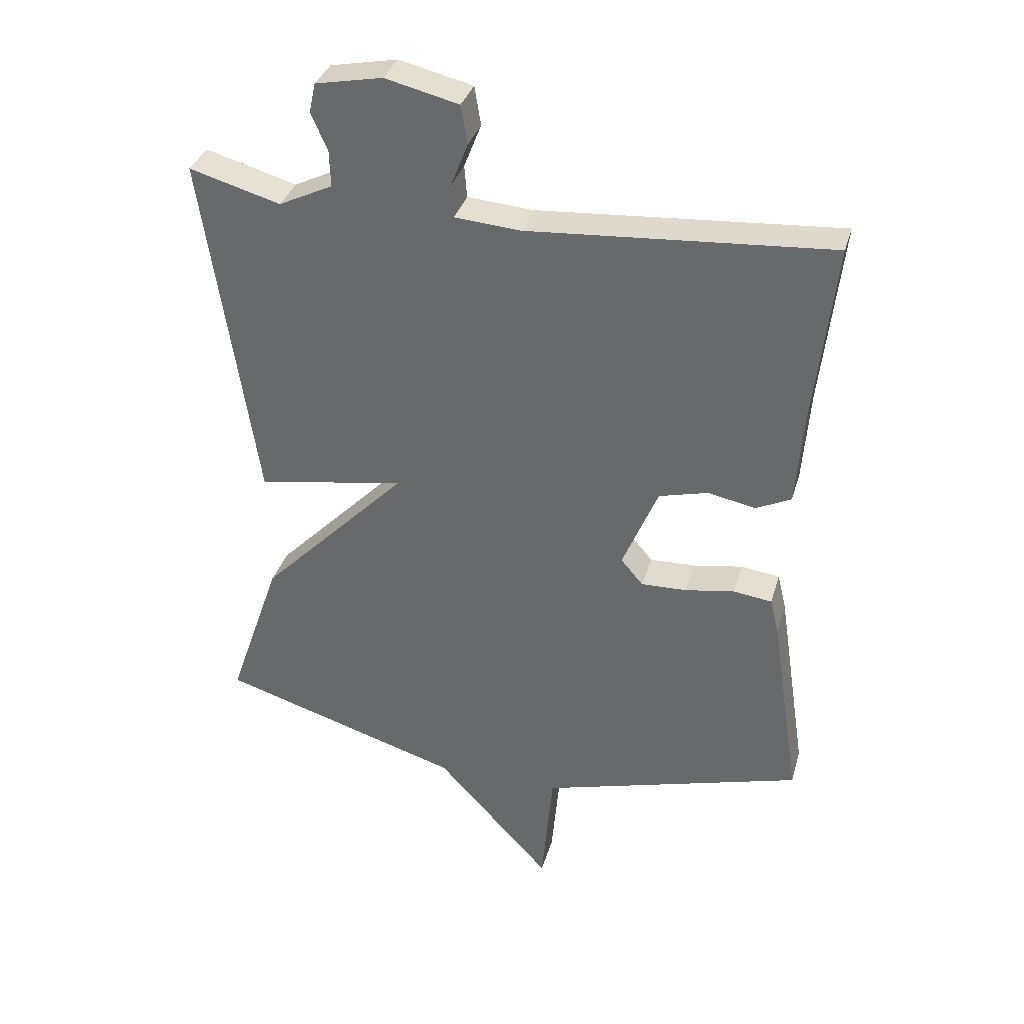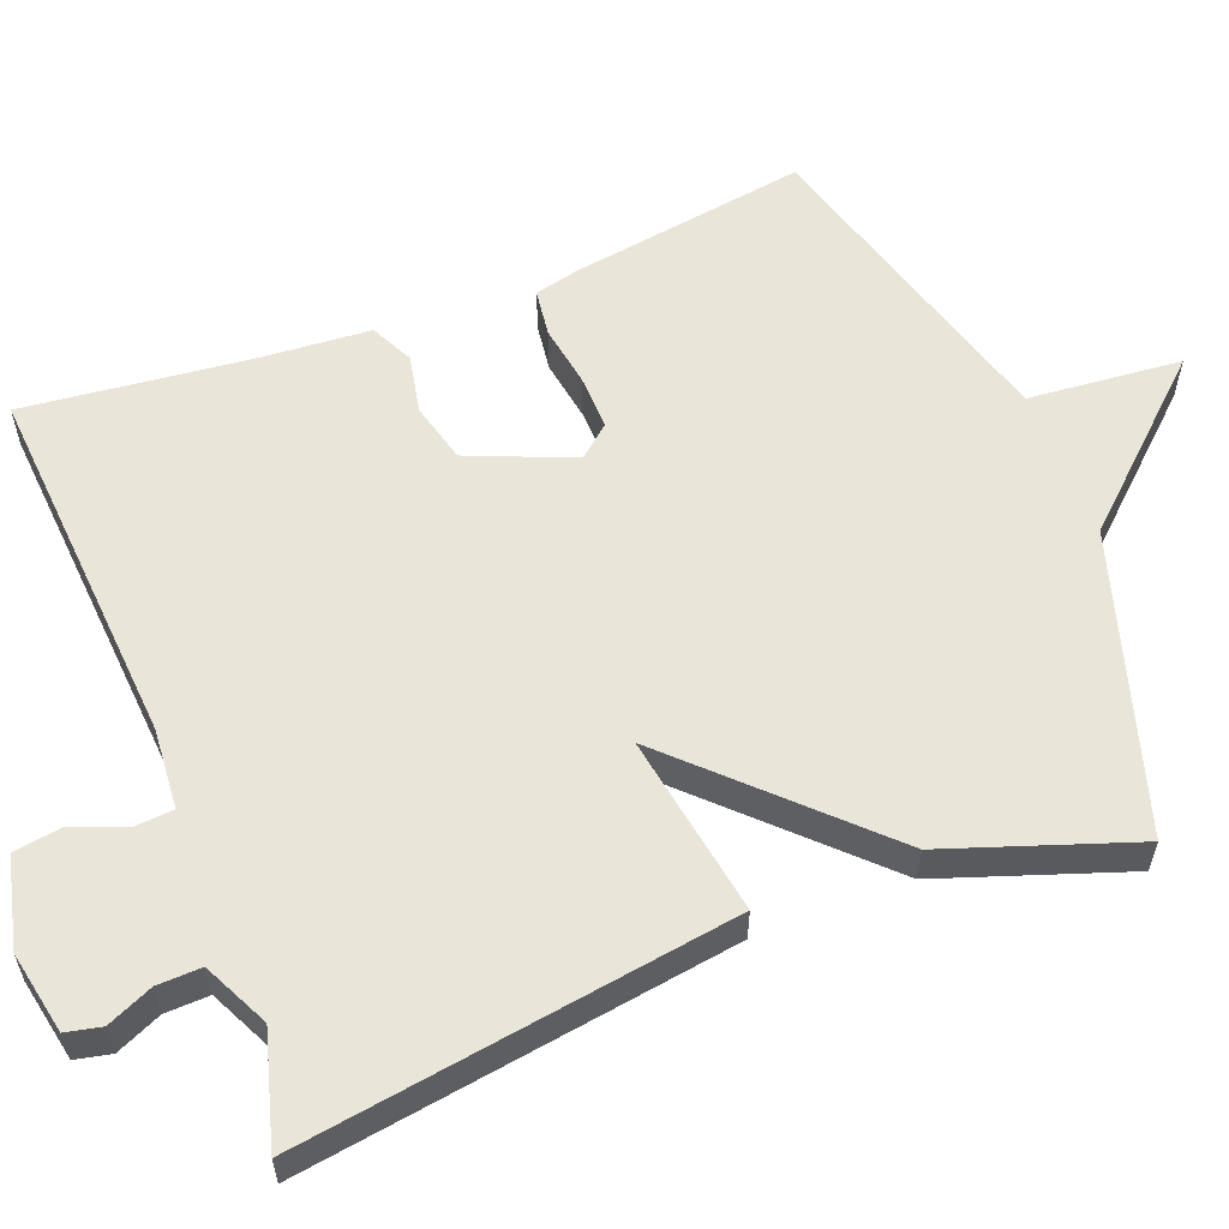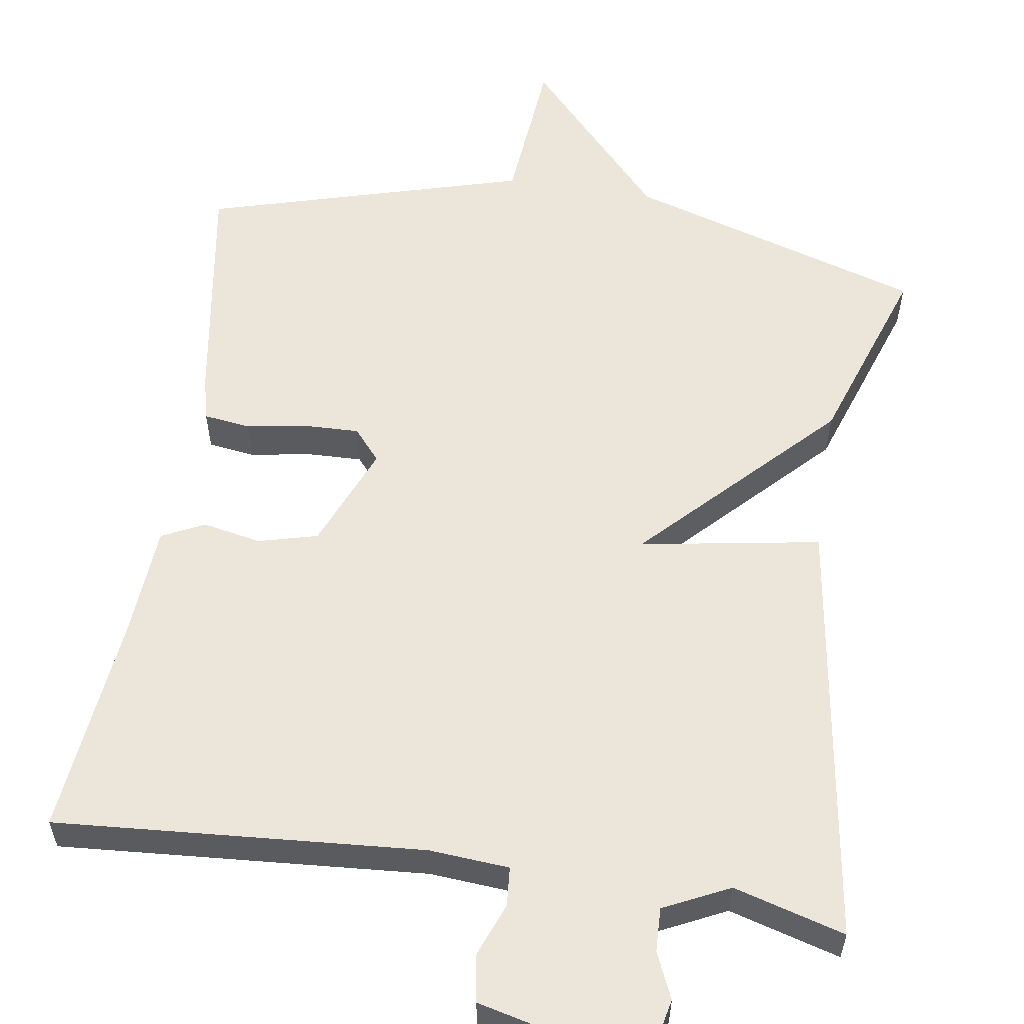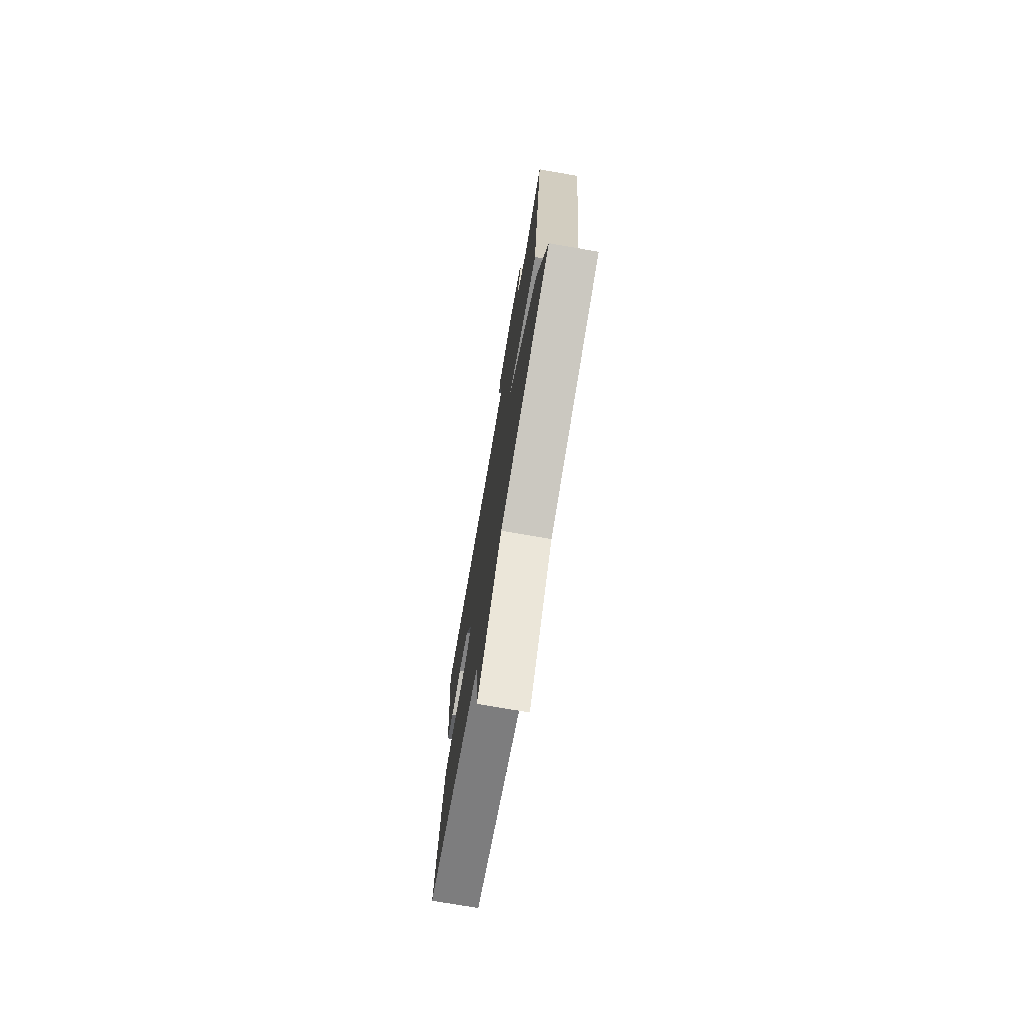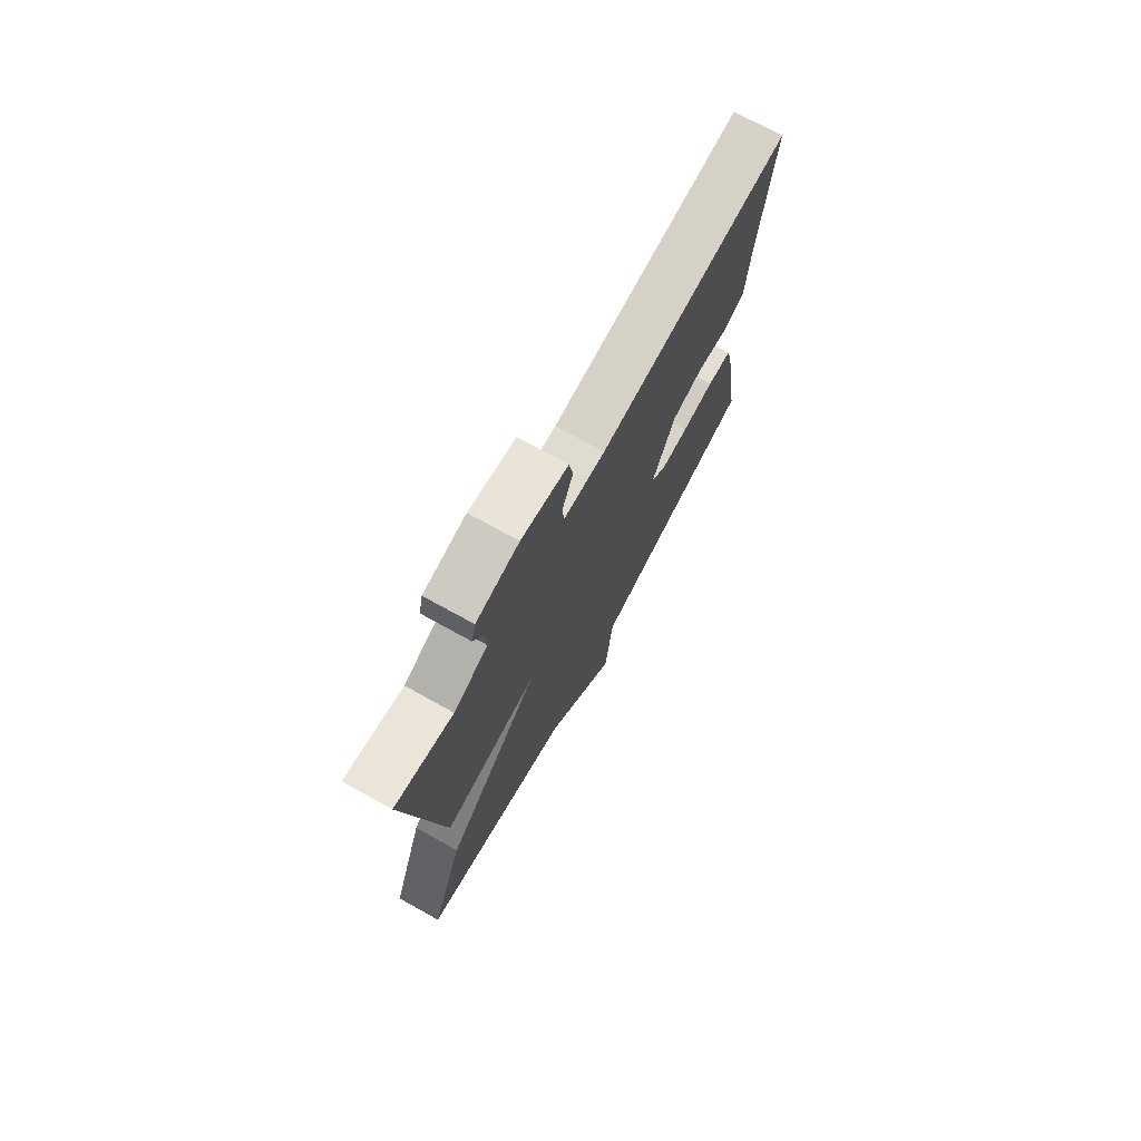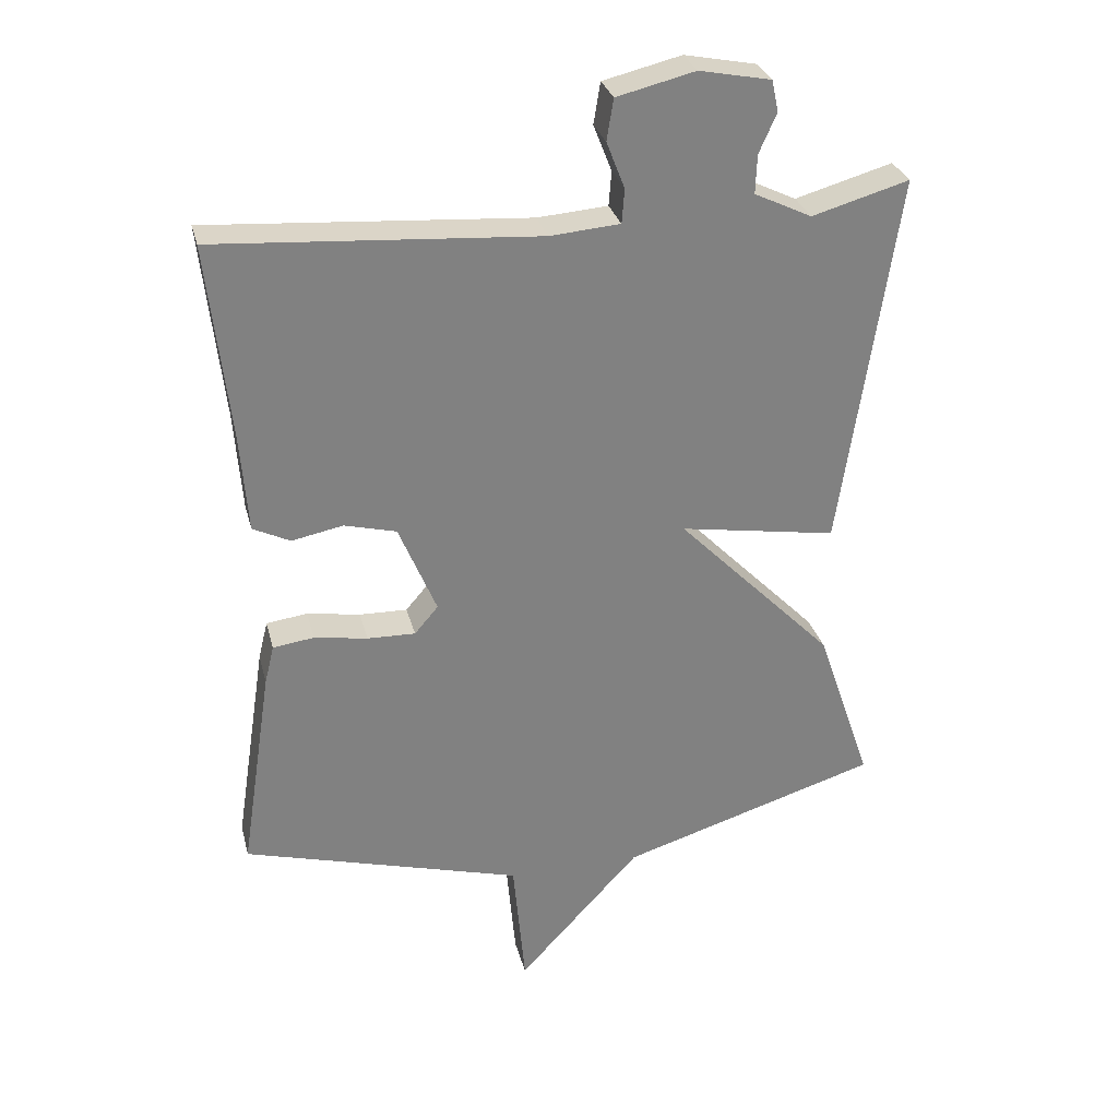
<metadata>
{"format":"obj","ext":"obj","renderer":"f3d","projection":"perspective","resolution":1024,"background":"white","views":[{"elev":34.6,"azim":-164.5,"up":"+Z"},{"elev":58.1,"azim":68.8,"up":"+Y"},{"elev":57.3,"azim":8.7,"up":"+Y"},{"elev":-75.1,"azim":80.2,"up":"+Z"},{"elev":74.2,"azim":118.9,"up":"+Z"},{"elev":29.9,"azim":-13.8,"up":"+Z"}]}
</metadata>
<code>
v -0.5 0.07 0.5
v -0.024 0.07 0.466
v 0.08 0.07 0.474
v 0.084 0.07 0.525
v 0.057 0.07 0.594
v 0.067 0.07 0.655
v 0.183 0.07 0.683
v 0.289 0.07 0.662
v 0.299 0.07 0.616
v 0.273 0.07 0.557
v 0.271 0.07 0.5
v 0.356 0.07 0.459
v 0.5 0.07 0.5
v 0.417 0.07 -0.059
v 0.183 0.07 -0.02
v 0.417 0.07 -0.259
v 0.5 0.07 -0.5
v 0.116 0.07 -0.618
v -0.066 0.07 -0.816
v -0.084 0.07 -0.618
v -0.5 0.07 -0.5
v -0.453 0.07 -0.194
v -0.439 0.07 -0.136
v -0.378 0.07 -0.128
v -0.299 0.07 -0.141
v -0.228 0.07 -0.143
v -0.193 0.07 -0.102
v -0.249 0.07 0.033
v -0.326 0.07 0.053
v -0.402 0.07 0.038
v -0.457 0.07 0.065
v -0.468 0.07 0.212
v -0.5 0 0.5
v -0.024 0 0.466
v 0.08 0 0.474
v 0.084 0 0.525
v 0.057 0 0.594
v 0.067 0 0.655
v 0.183 0 0.683
v 0.289 0 0.662
v 0.299 0 0.616
v 0.273 0 0.557
v 0.271 0 0.5
v 0.356 0 0.459
v 0.5 0 0.5
v 0.417 0 -0.059
v 0.183 0 -0.02
v 0.417 0 -0.259
v 0.5 0 -0.5
v 0.116 0 -0.618
v -0.066 0 -0.816
v -0.084 0 -0.618
v -0.5 0 -0.5
v -0.453 0 -0.194
v -0.439 0 -0.136
v -0.378 0 -0.128
v -0.299 0 -0.141
v -0.228 0 -0.143
v -0.193 0 -0.102
v -0.249 0 0.033
v -0.326 0 0.053
v -0.402 0 0.038
v -0.457 0 0.065
v -0.468 0 0.212
f 29 30 31 32
f 32 1 2
f 29 32 2
f 28 29 2
f 27 28 2 3
f 23 24 25
f 22 23 25
f 21 22 25
f 20 21 25
f 20 25 26
f 18 19 20
f 20 26 27
f 18 20 27
f 17 18 27
f 16 17 27
f 15 16 27
f 12 13 14 15
f 15 27 3
f 12 15 3
f 11 12 3
f 8 9 10
f 7 8 10
f 6 7 10
f 5 6 10
f 4 5 10
f 3 4 10 11
f 64 63 62 61
f 34 33 64
f 34 64 61
f 34 61 60
f 35 34 60 59
f 57 56 55
f 57 55 54
f 57 54 53
f 57 53 52
f 58 57 52
f 52 51 50
f 59 58 52
f 59 52 50
f 59 50 49
f 59 49 48
f 59 48 47
f 47 46 45 44
f 35 59 47
f 35 47 44
f 35 44 43
f 42 41 40
f 42 40 39
f 42 39 38
f 42 38 37
f 42 37 36
f 43 42 36 35
f 1 33 34 2
f 2 34 35 3
f 3 35 36 4
f 4 36 37 5
f 5 37 38 6
f 6 38 39 7
f 7 39 40 8
f 8 40 41 9
f 9 41 42 10
f 10 42 43 11
f 11 43 44 12
f 12 44 45 13
f 13 45 46 14
f 14 46 47 15
f 15 47 48 16
f 16 48 49 17
f 17 49 50 18
f 18 50 51 19
f 19 51 52 20
f 20 52 53 21
f 21 53 54 22
f 22 54 55 23
f 23 55 56 24
f 24 56 57 25
f 25 57 58 26
f 26 58 59 27
f 27 59 60 28
f 28 60 61 29
f 29 61 62 30
f 30 62 63 31
f 31 63 64 32
f 32 64 33 1

</code>
